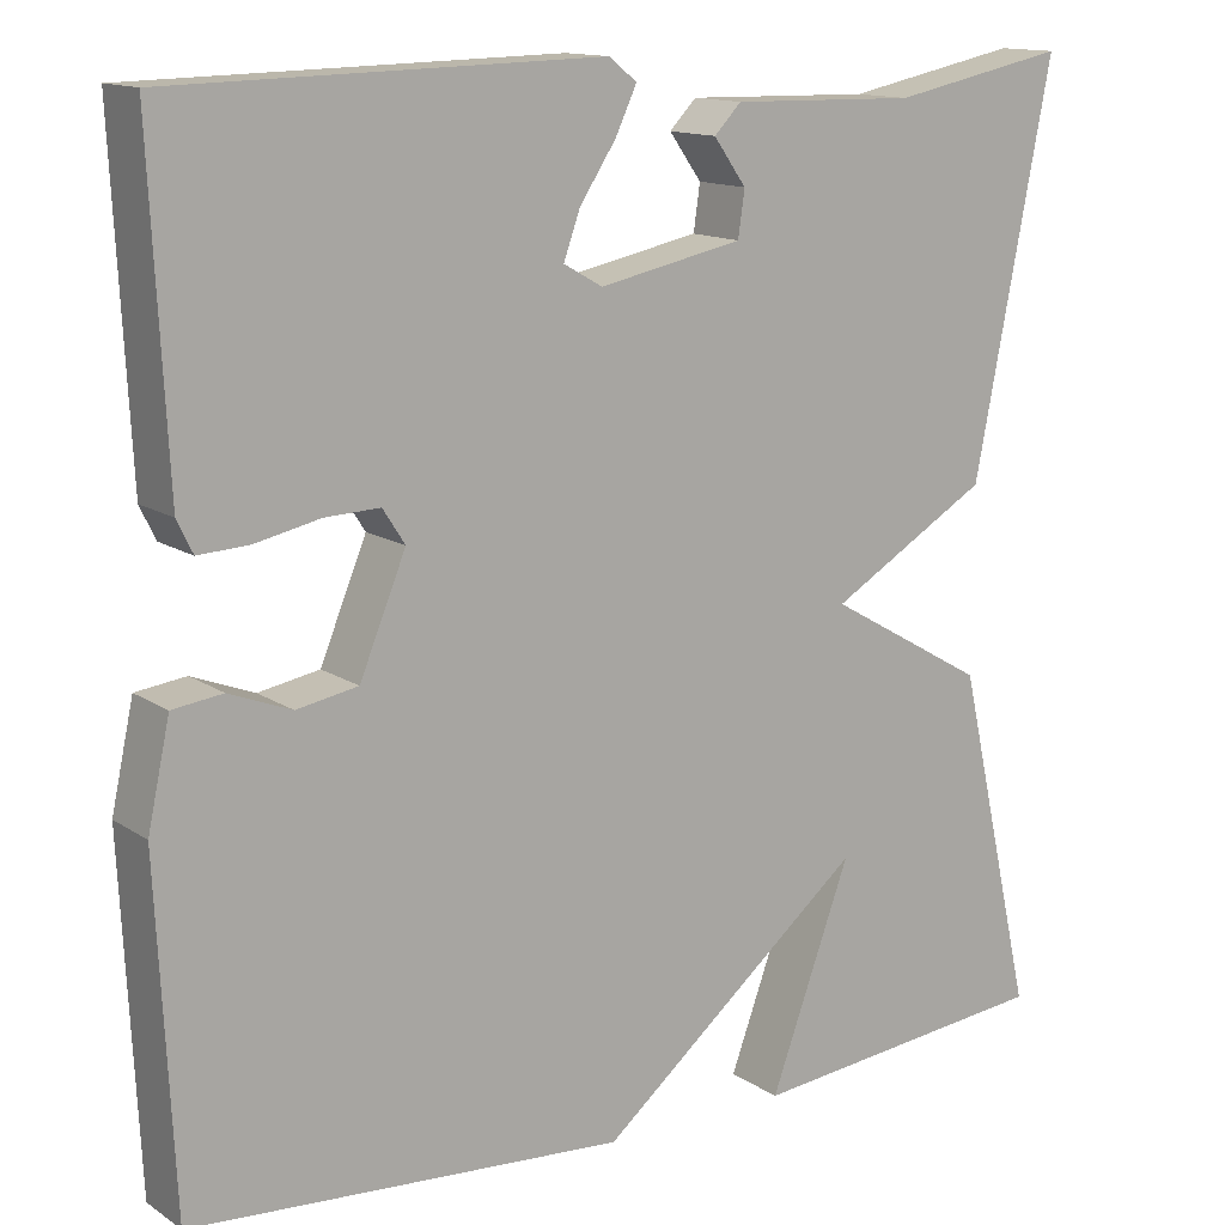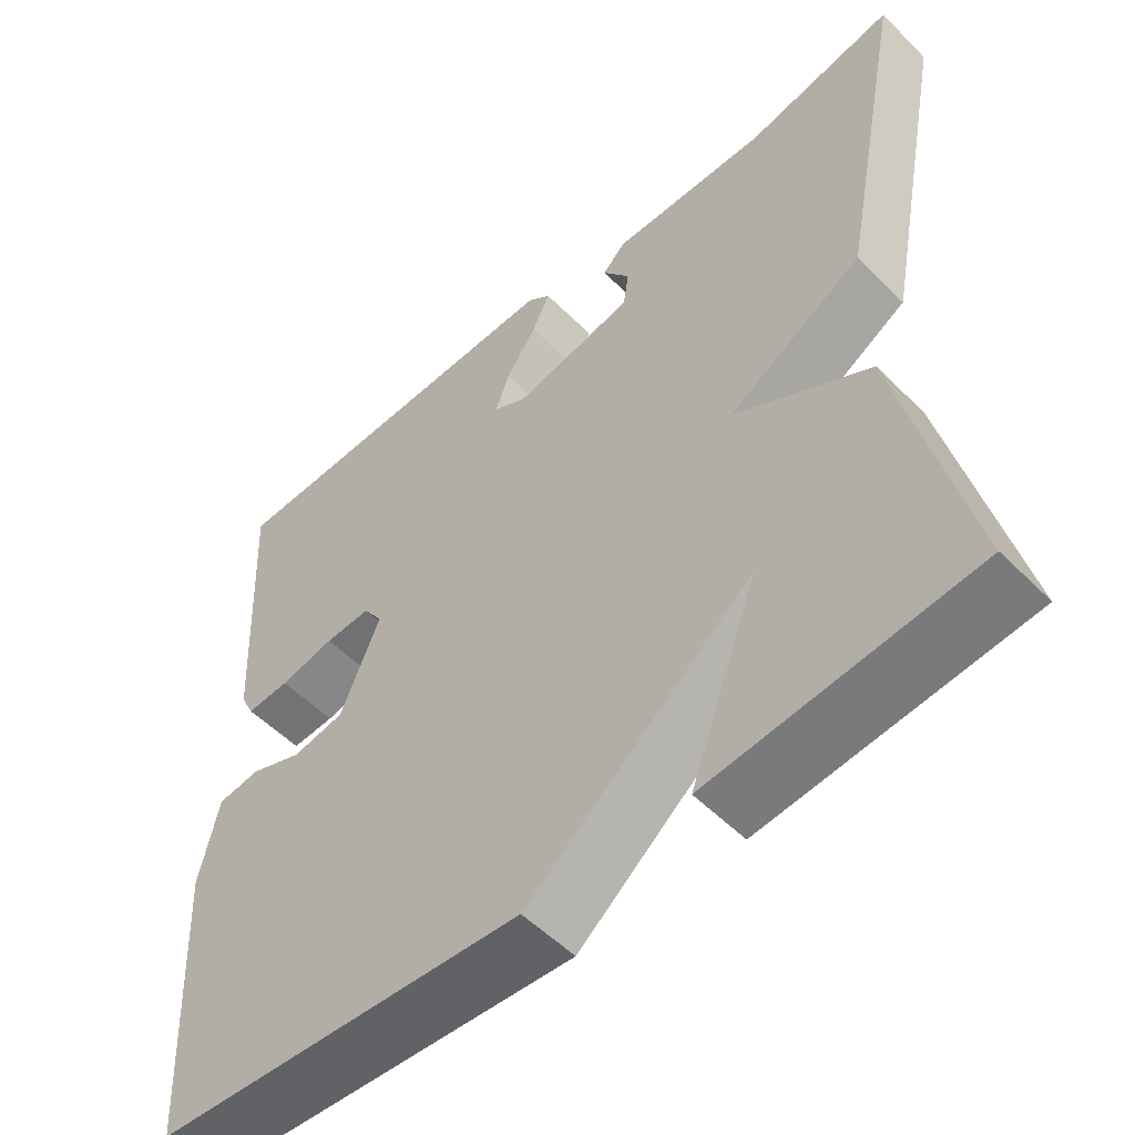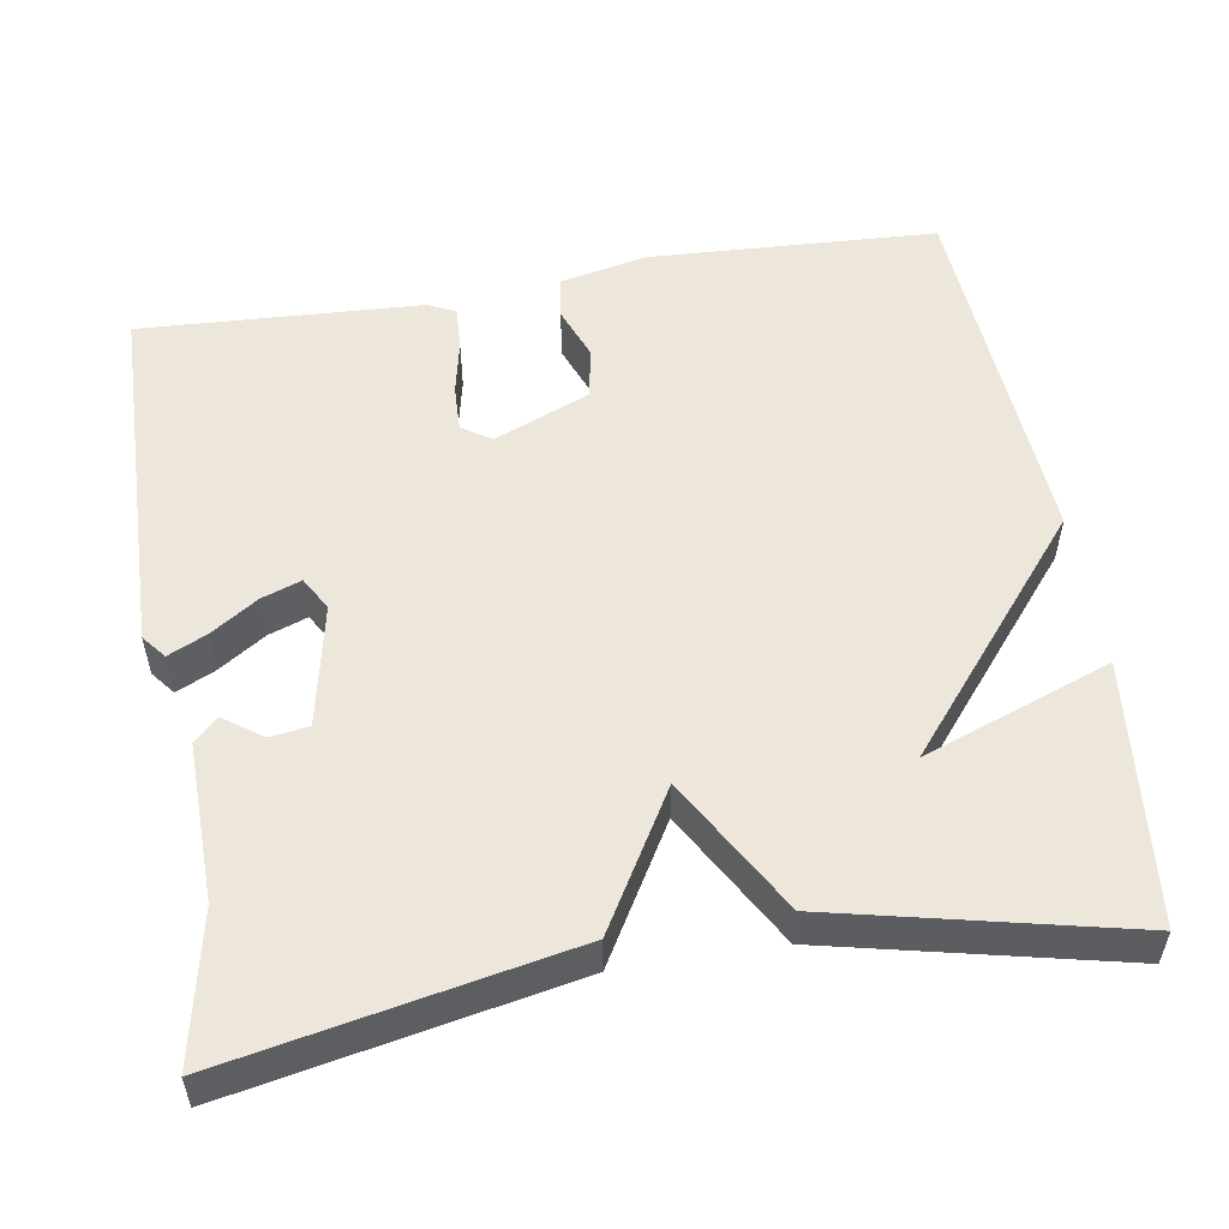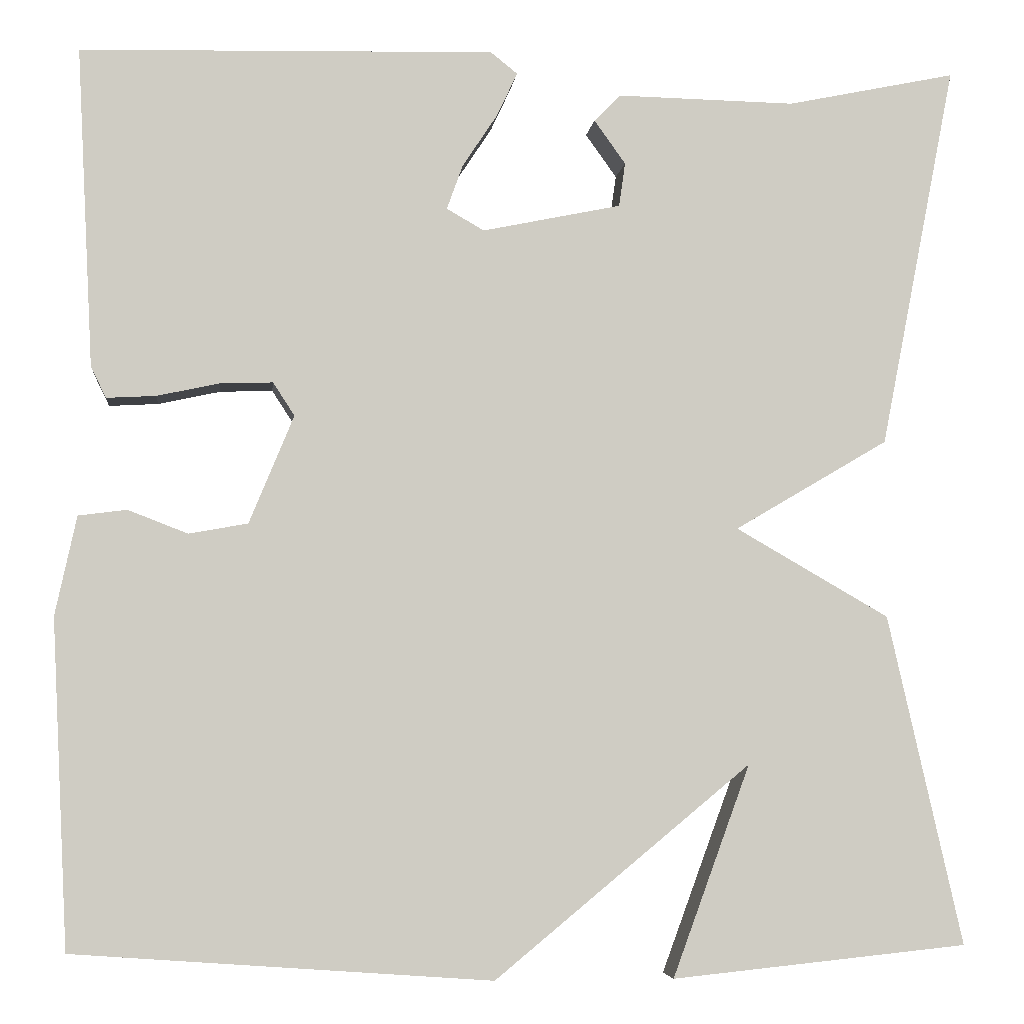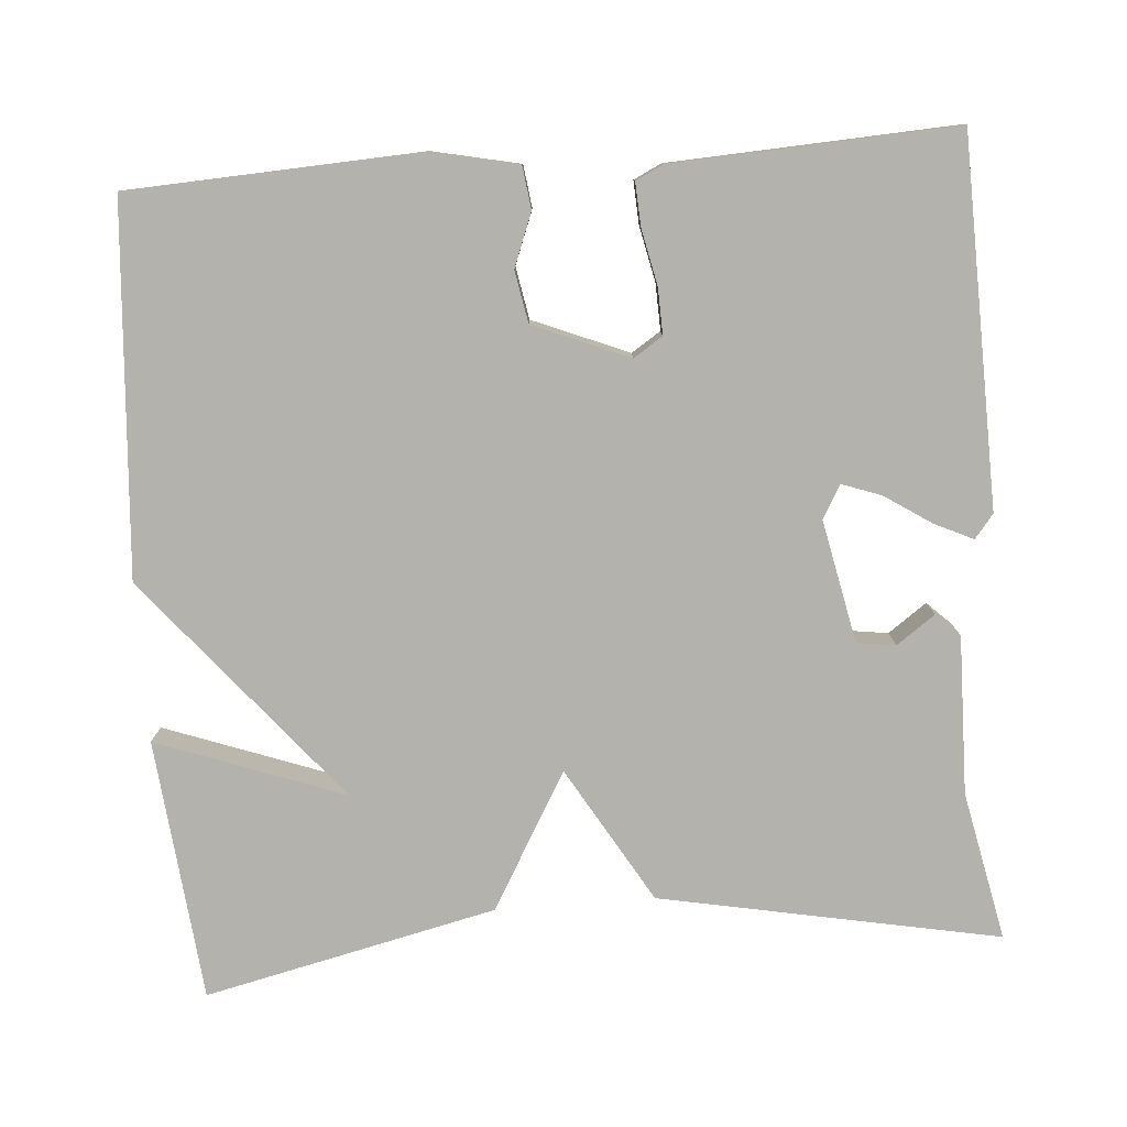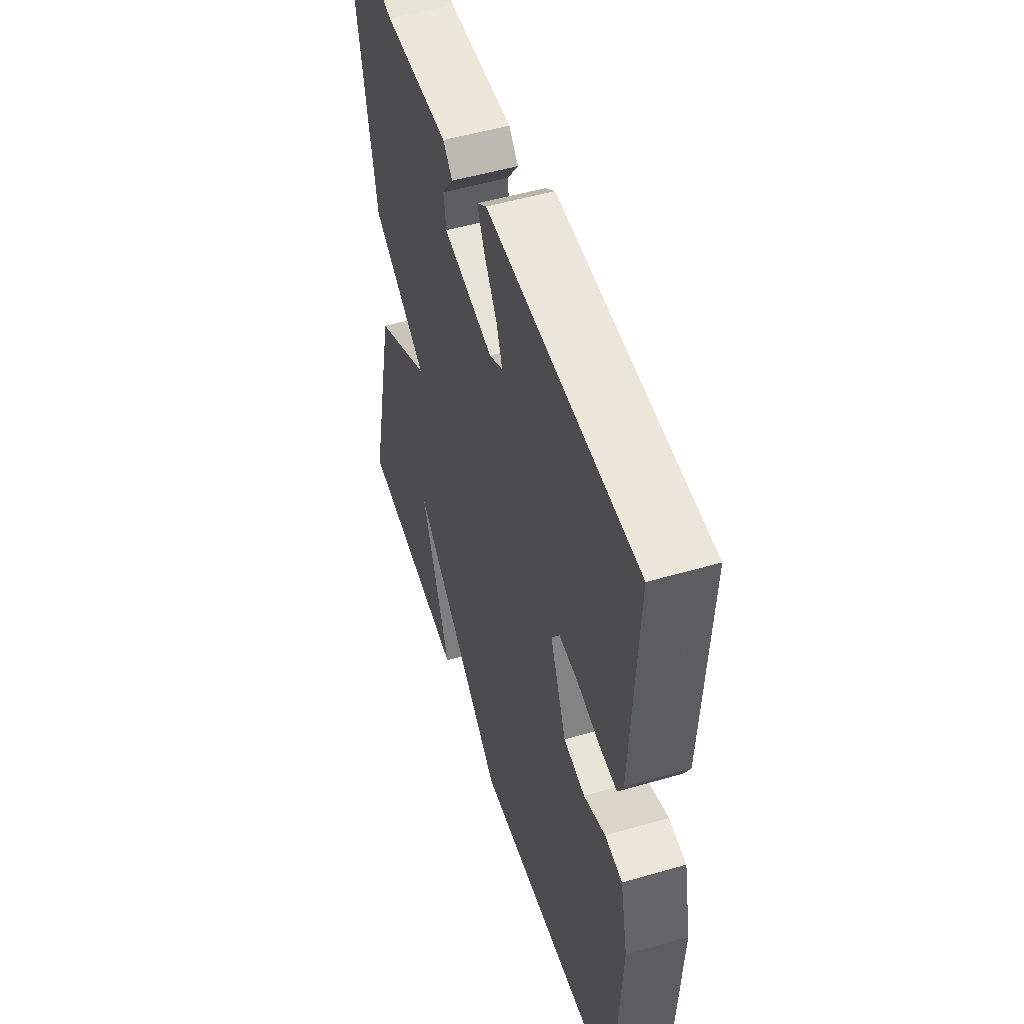
<metadata>
{"format":"obj","ext":"obj","renderer":"f3d","projection":"perspective","resolution":1024,"background":"white","views":[{"elev":13.6,"azim":-35.0,"up":"+Z"},{"elev":-53.7,"azim":43.4,"up":"+Z"},{"elev":53.8,"azim":80.7,"up":"+Y"},{"elev":-4.9,"azim":-6.3,"up":"+Z"},{"elev":-79.4,"azim":-85.6,"up":"+Y"},{"elev":51.8,"azim":-107.5,"up":"+Z"}]}
</metadata>
<code>
v 0.5 0.07 -0.5
v 0.168 0.07 -0.534
v 0.255 0.07 -0.297
v -0.032 0.07 -0.534
v -0.5 0.07 -0.5
v -0.518 0.07 -0.134
v -0.494 0.07 -0.023
v -0.44 0.07 -0.016
v -0.373 0.07 -0.042
v -0.307 0.07 -0.03
v -0.257 0.07 0.091
v -0.281 0.07 0.128
v -0.34 0.07 0.126
v -0.41 0.07 0.111
v -0.465 0.07 0.108
v -0.482 0.07 0.143
v -0.5 0.07 0.5
v -0.037 0.07 0.511
v -0.007 0.07 0.487
v -0.03 0.07 0.438
v -0.069 0.07 0.379
v -0.087 0.07 0.329
v -0.045 0.07 0.305
v 0.11 0.07 0.337
v 0.117 0.07 0.386
v 0.082 0.07 0.435
v 0.111 0.07 0.465
v 0.311 0.07 0.461
v 0.5 0.07 0.5
v 0.416 0.07 0.07
v 0.244 0.07 -0.031
v 0.416 0.07 -0.13
v 0.5 0 -0.5
v 0.168 0 -0.534
v 0.255 0 -0.297
v -0.032 0 -0.534
v -0.5 0 -0.5
v -0.518 0 -0.134
v -0.494 0 -0.023
v -0.44 0 -0.016
v -0.373 0 -0.042
v -0.307 0 -0.03
v -0.257 0 0.091
v -0.281 0 0.128
v -0.34 0 0.126
v -0.41 0 0.111
v -0.465 0 0.108
v -0.482 0 0.143
v -0.5 0 0.5
v -0.037 0 0.511
v -0.007 0 0.487
v -0.03 0 0.438
v -0.069 0 0.379
v -0.087 0 0.329
v -0.045 0 0.305
v 0.11 0 0.337
v 0.117 0 0.386
v 0.082 0 0.435
v 0.111 0 0.465
v 0.311 0 0.461
v 0.5 0 0.5
v 0.416 0 0.07
v 0.244 0 -0.031
v 0.416 0 -0.13
f 31 32 1
f 28 29 30 31
f 27 28 31
f 25 26 27
f 25 27 31
f 24 25 31
f 23 24 31
f 22 23 31 1
f 19 20 21
f 18 19 21
f 17 18 21
f 16 17 21
f 15 16 21
f 14 15 21
f 13 14 21
f 12 13 21 22
f 11 12 22
f 10 11 22
f 7 8 9
f 6 7 9
f 5 6 9
f 4 5 9
f 3 4 9
f 3 9 10
f 1 2 3
f 22 1 3
f 3 10 22
f 33 64 63
f 63 62 61 60
f 63 60 59
f 59 58 57
f 63 59 57
f 63 57 56
f 63 56 55
f 33 63 55 54
f 53 52 51
f 53 51 50
f 53 50 49
f 53 49 48
f 53 48 47
f 53 47 46
f 53 46 45
f 54 53 45 44
f 54 44 43
f 54 43 42
f 41 40 39
f 41 39 38
f 41 38 37
f 41 37 36
f 41 36 35
f 42 41 35
f 35 34 33
f 35 33 54
f 54 42 35
f 1 33 34 2
f 2 34 35 3
f 3 35 36 4
f 4 36 37 5
f 5 37 38 6
f 6 38 39 7
f 7 39 40 8
f 8 40 41 9
f 9 41 42 10
f 10 42 43 11
f 11 43 44 12
f 12 44 45 13
f 13 45 46 14
f 14 46 47 15
f 15 47 48 16
f 16 48 49 17
f 17 49 50 18
f 18 50 51 19
f 19 51 52 20
f 20 52 53 21
f 21 53 54 22
f 22 54 55 23
f 23 55 56 24
f 24 56 57 25
f 25 57 58 26
f 26 58 59 27
f 27 59 60 28
f 28 60 61 29
f 29 61 62 30
f 30 62 63 31
f 31 63 64 32
f 32 64 33 1

</code>
